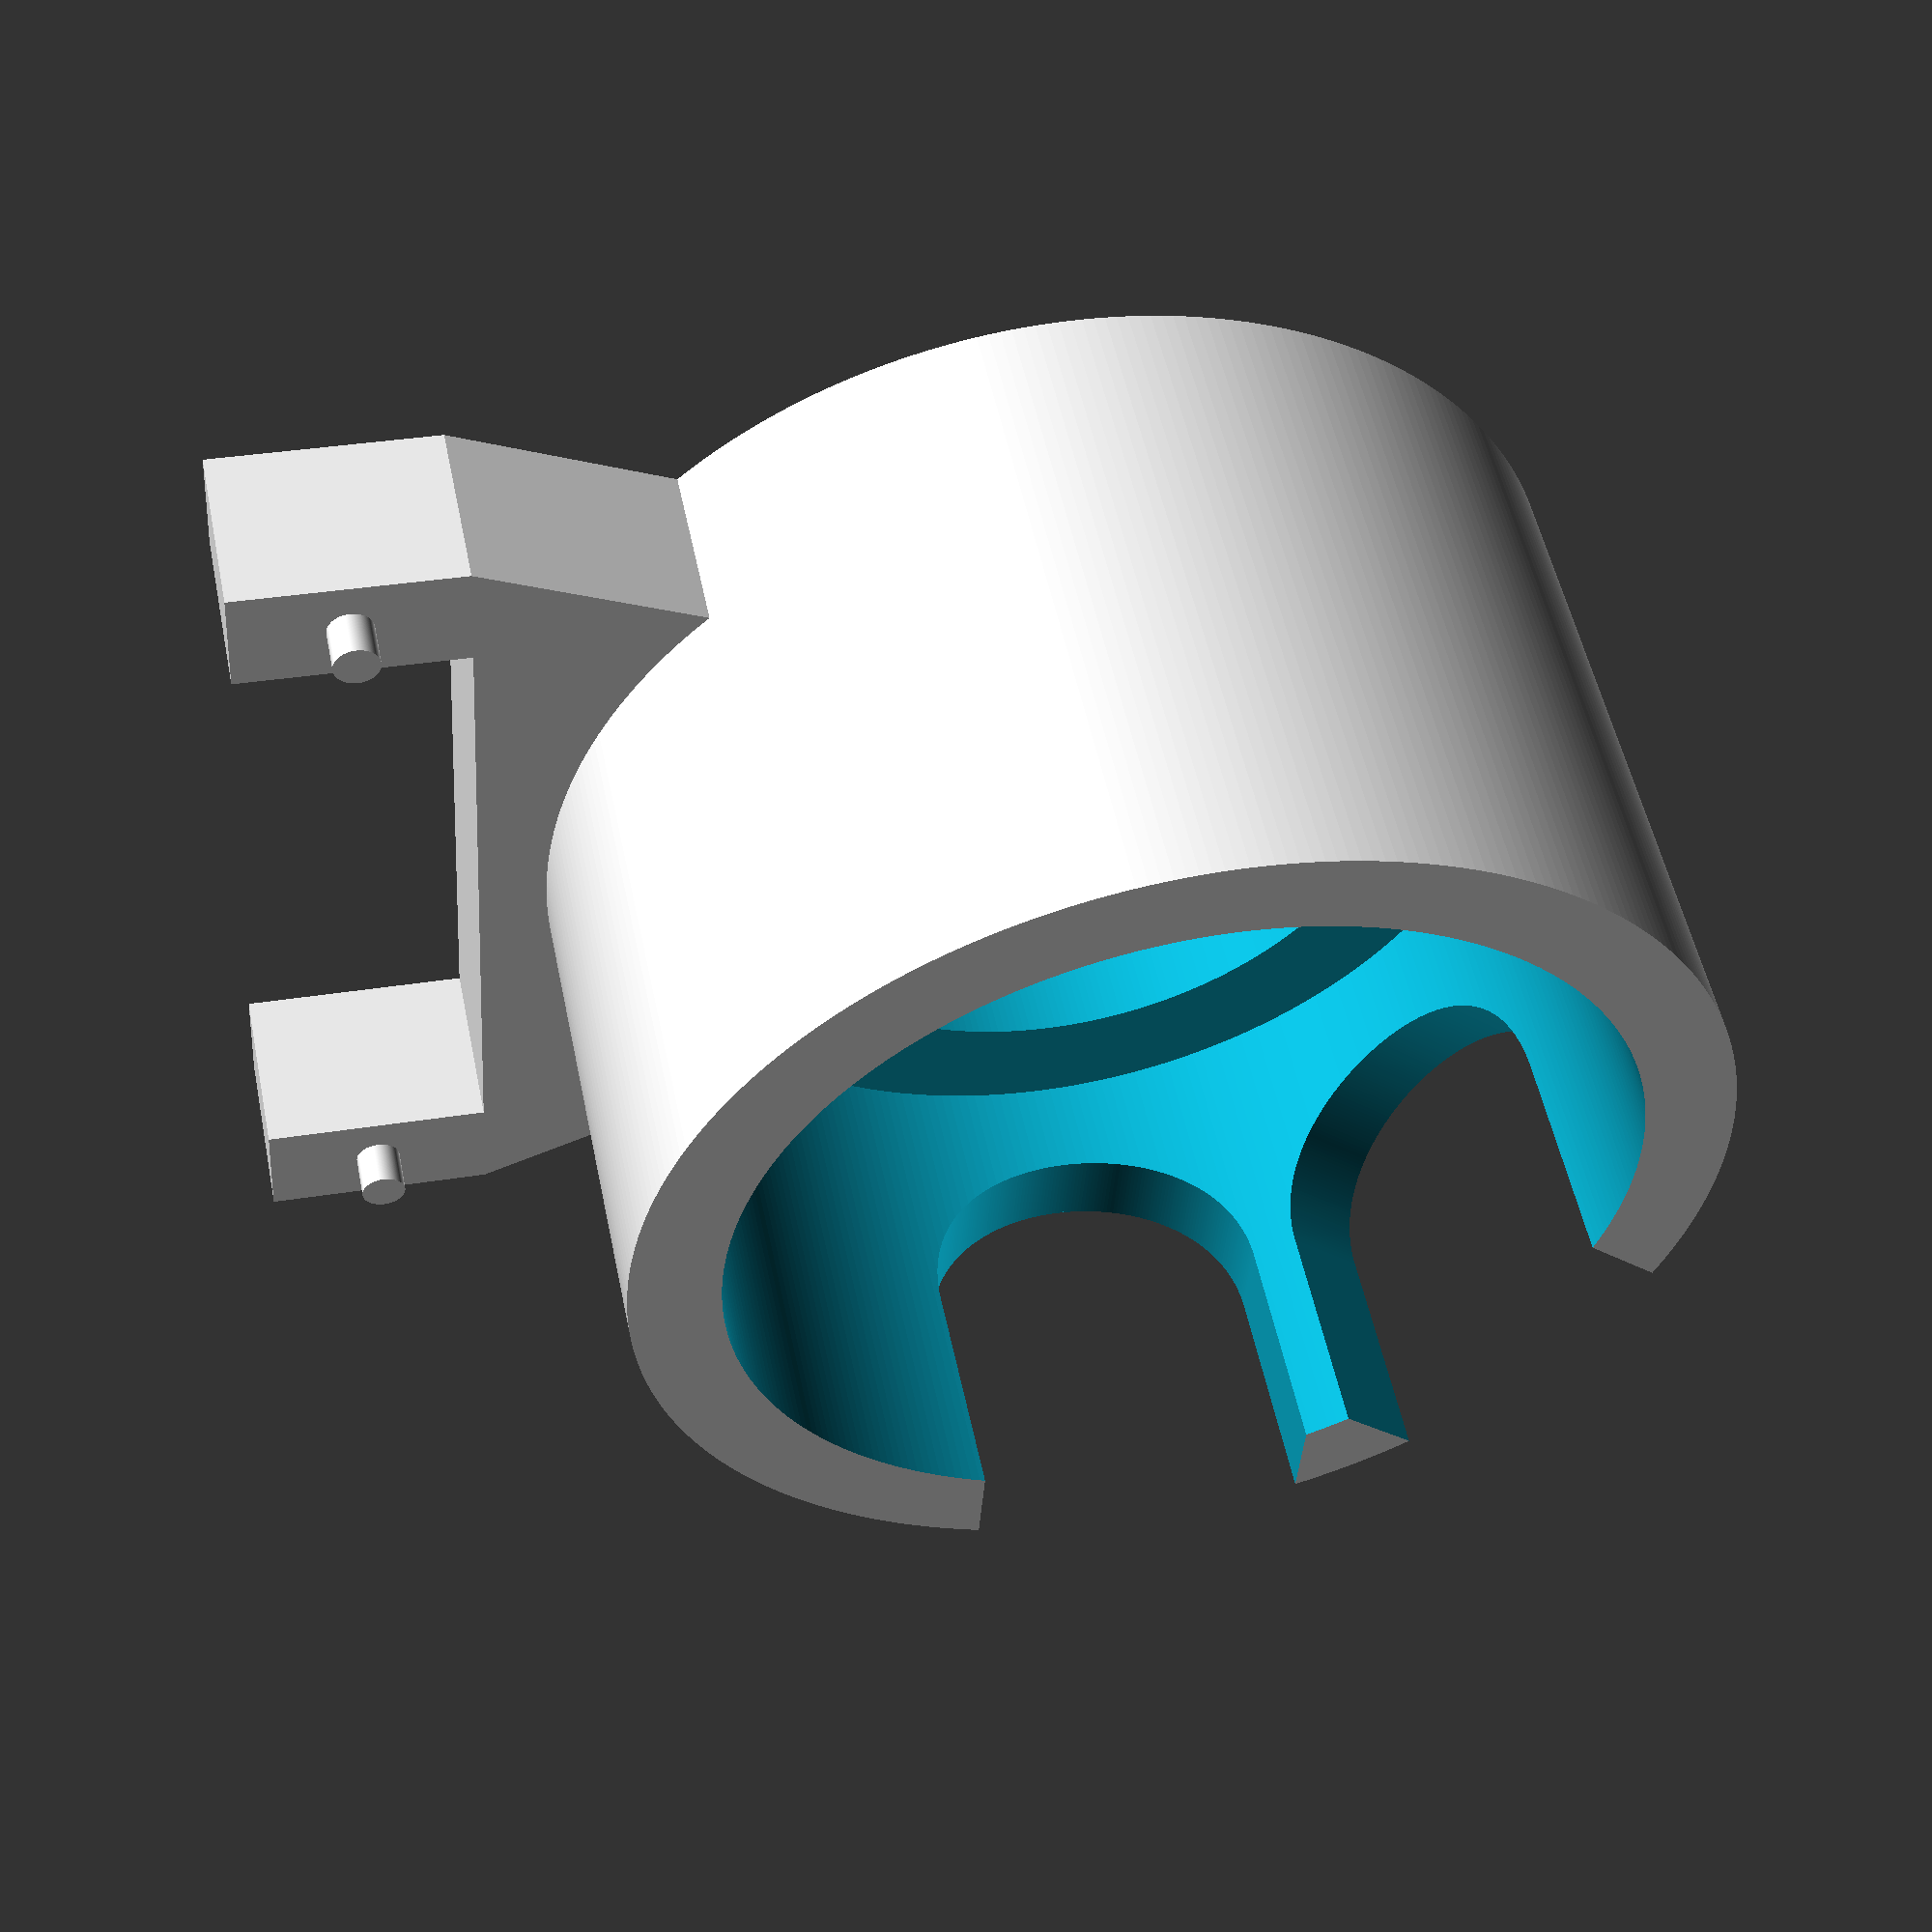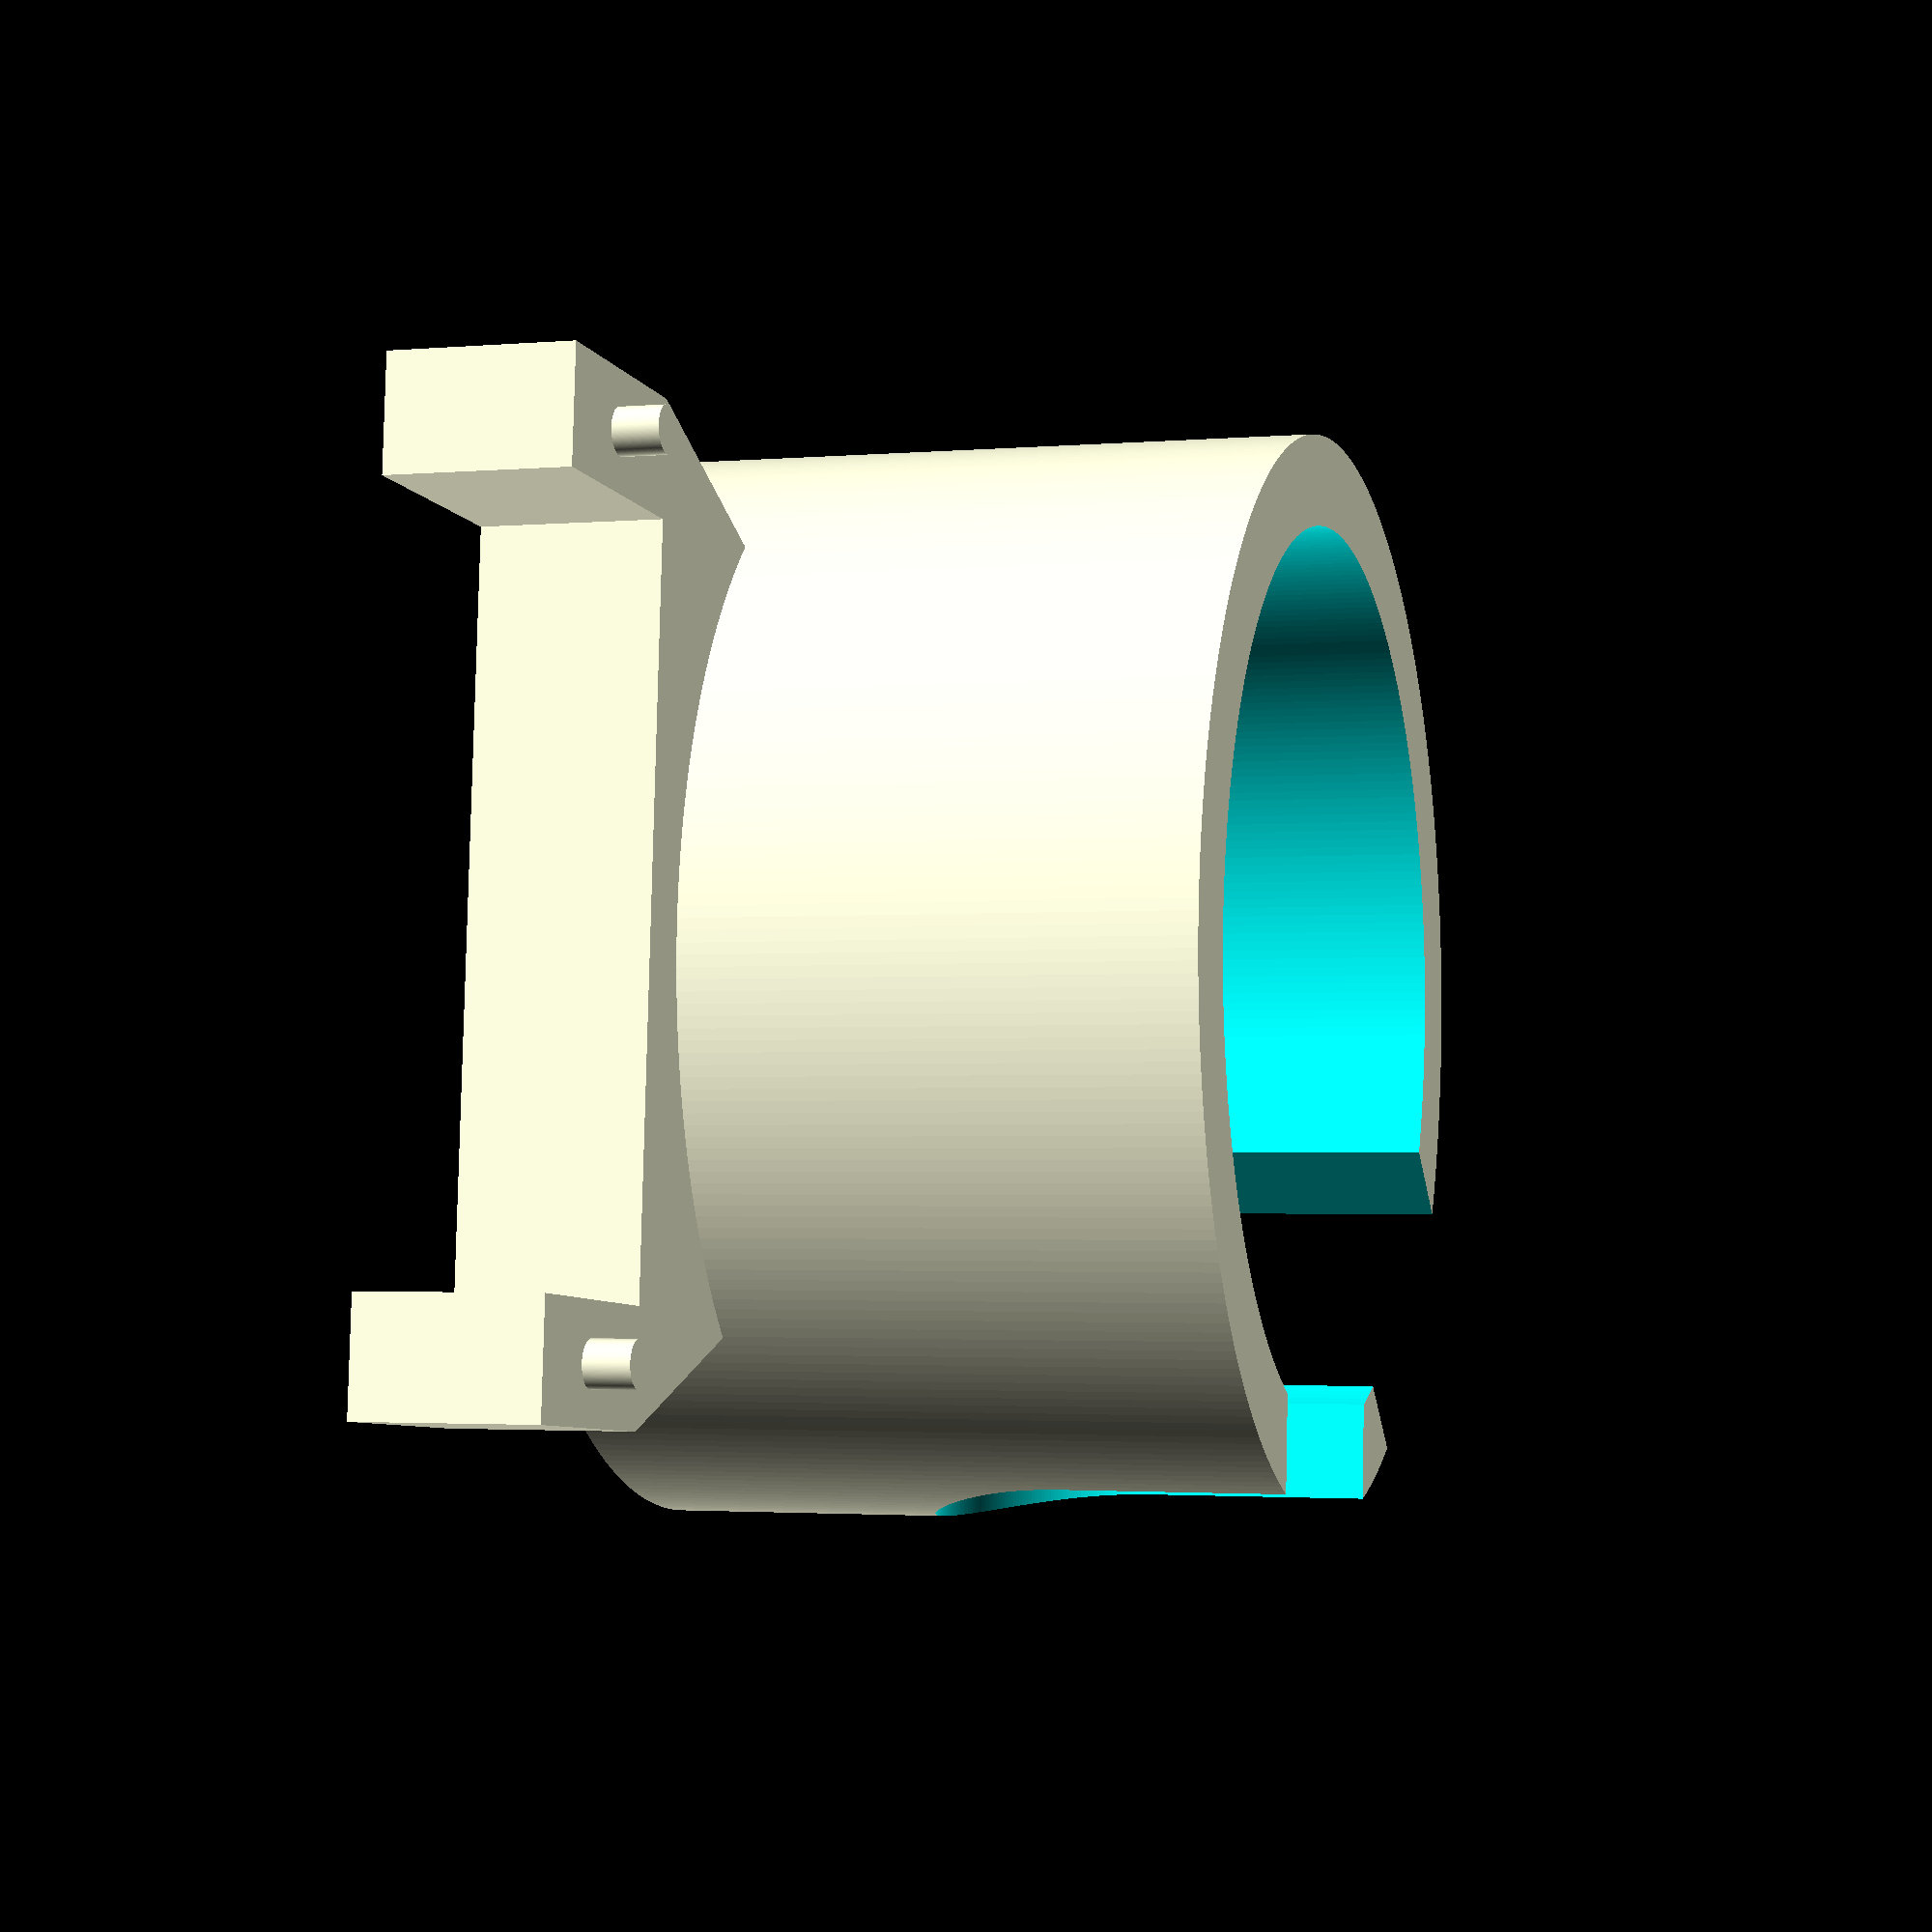
<openscad>
// servo.scad
//
// servo base holder for laser cutter calibration
// semi-parameterizable
//

$fn=300;

dia_inner=40;
dia_hole=30;
dia_pipe=15;
pipe_height=20;
wall=8;
height=20;
servo_width=42;
servo_nipple_height=2;
dia_servo_nipple=2;

// ------ don't modify behind this ------

dia_outer=dia_inner+wall;
cut=height+10;

module cyl() {
    difference() {
        //base
        cylinder(h=cut, d=dia_outer); 
        //inner cutout
        translate([0,0,wall]) cylinder(h=30, d=dia_inner);
        //hole cutout
        translate([0,0,-1]) cylinder(h=cut+1, d=dia_hole); 
    }
}

module holder() {
    
    //holder blocks and servo nipples
    translate([-10,0,0]) {
        translate([0,(servo_width/2 -5),0]) {
            cube([10,5,wall]);
            translate([5,2.5,wall]) cylinder(h=servo_nipple_height,d=dia_servo_nipple);
        }
        translate([0,-(servo_width/2),0]) {
            cube([10,5,wall]);
            translate([5,2.5,wall]) cylinder(h=servo_nipple_height,d=dia_servo_nipple);
        }
    }

    //connection to base
    difference() {
  //  linear_extrude(height = wall) {
        polyhedron 
            (points = [
                    [0,(servo_width/2),0],
                    [0,-(servo_width/2),0],
                    [50,0,0],
                    [0,(servo_width/2),wall],
                    [0,-(servo_width/2),wall],
                    [50,0,wall]
                    ],
             faces= [[0,1,2],[4,3,5],
                     [0,2,5,3],
                     [4,5,2,1],
                     [0,3,4,1]]);
   // }
    translate([dia_outer/2+5,0,-1]) cylinder(h=cut, d=dia_outer);
   //dirty lazy hack
    translate([40,-10,-1]) cube([40,40,40]);
    }
}

module pipe(rotation) {
        rotate([0,0,rotation]) {
        hull(){
            translate([0,0,pipe_height]) rotate([0,90,0]) cylinder(h=cut*2, d=dia_pipe);
            translate([0,0,pipe_height+height]) rotate([0,90,0]) cylinder(h=cut*2, d=dia_pipe);
        }
    }
}

difference() {
    union() {
        cyl();
        translate([-dia_outer/2-3,0,0]) holder();
    }
    pipe(-90);
    pipe(-40);
}

</openscad>
<views>
elev=127.1 azim=183.8 roll=191.7 proj=p view=solid
elev=182.4 azim=184.4 roll=252.9 proj=p view=wireframe
</views>
